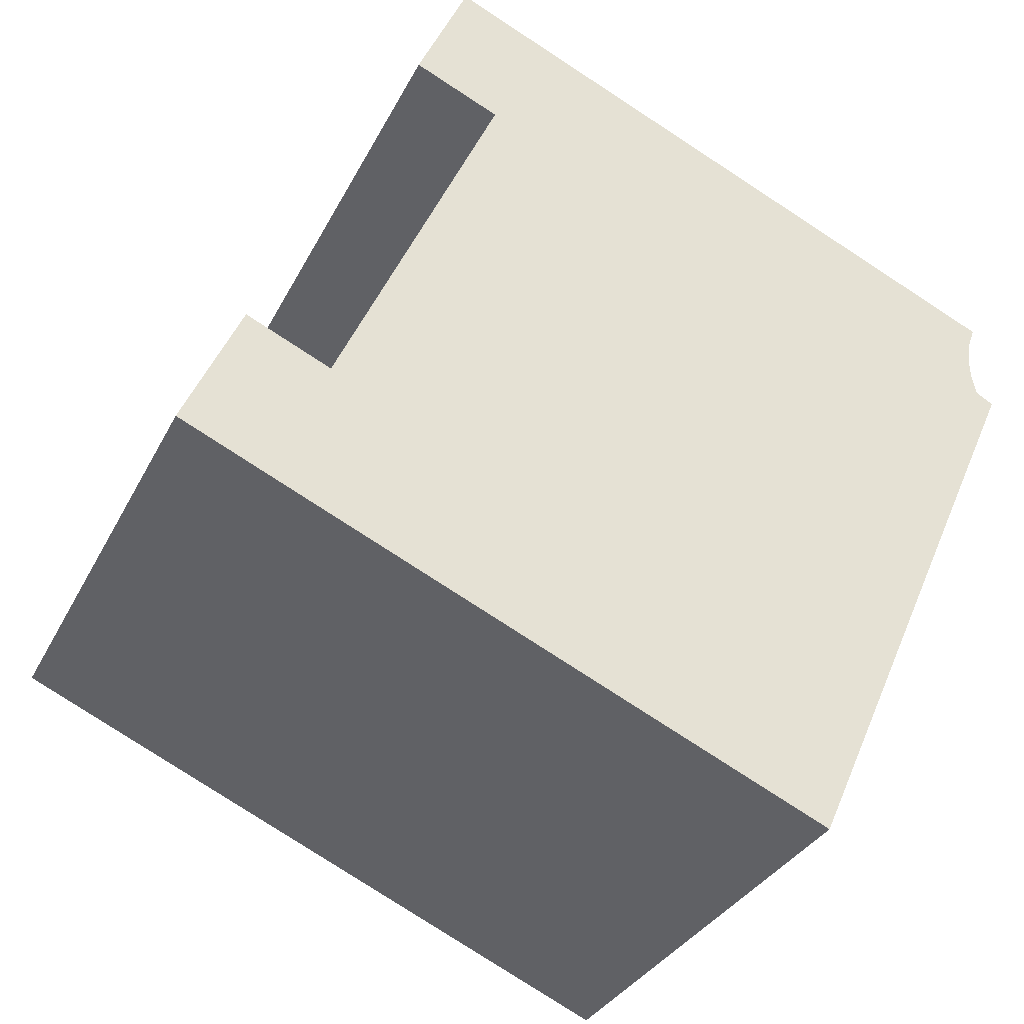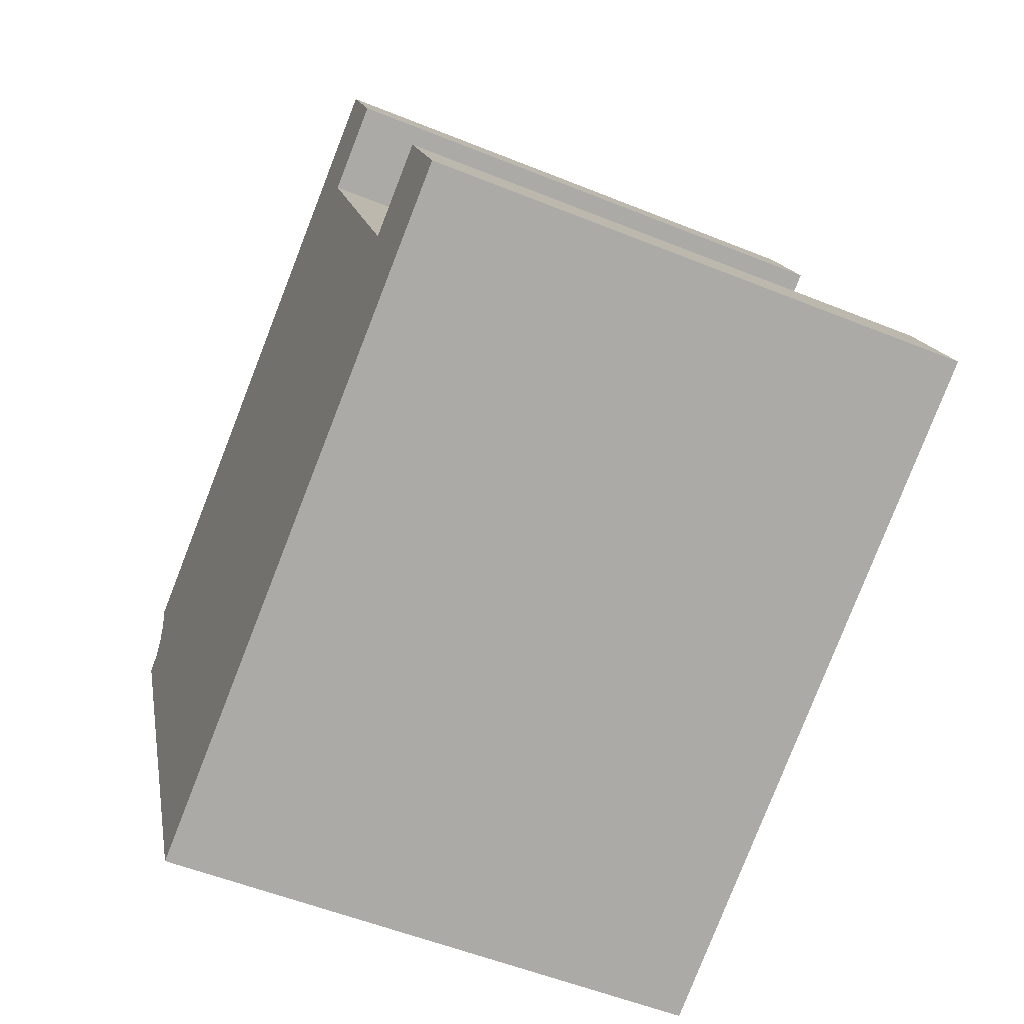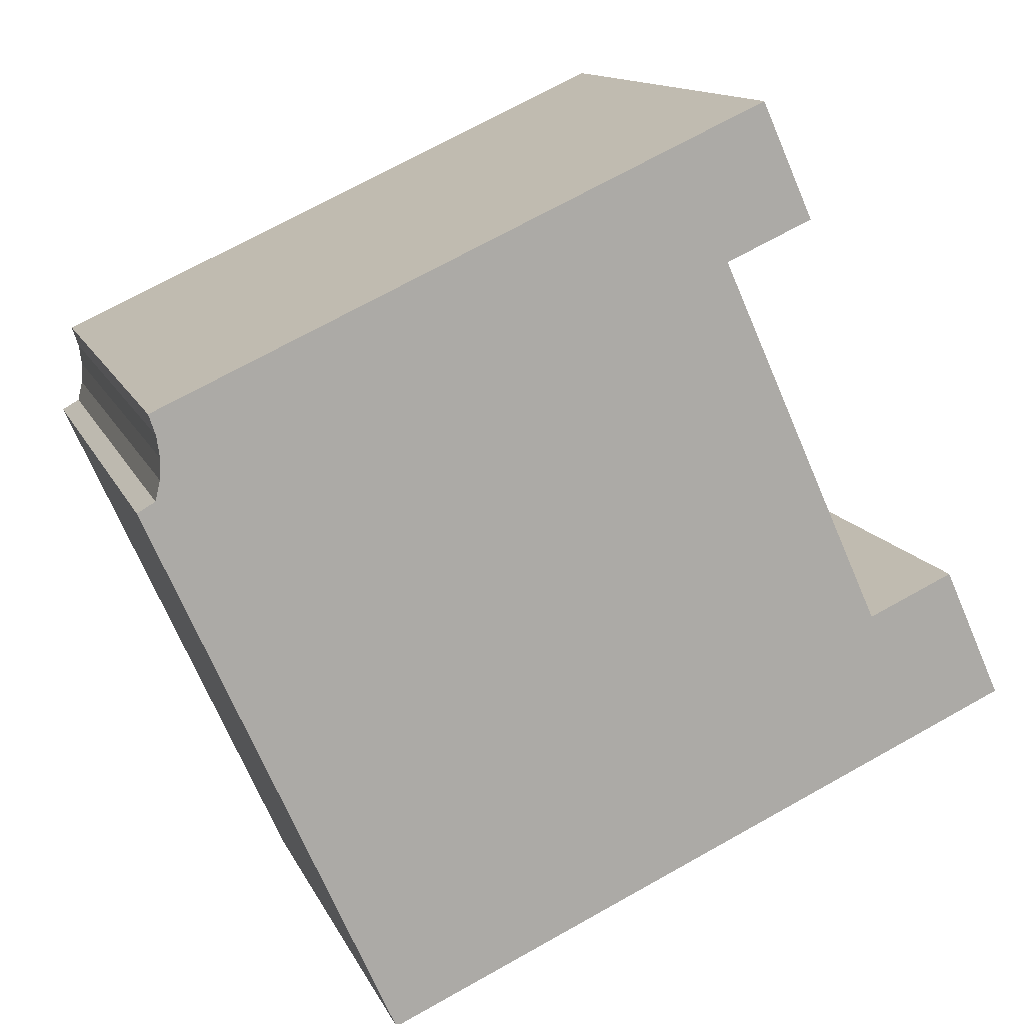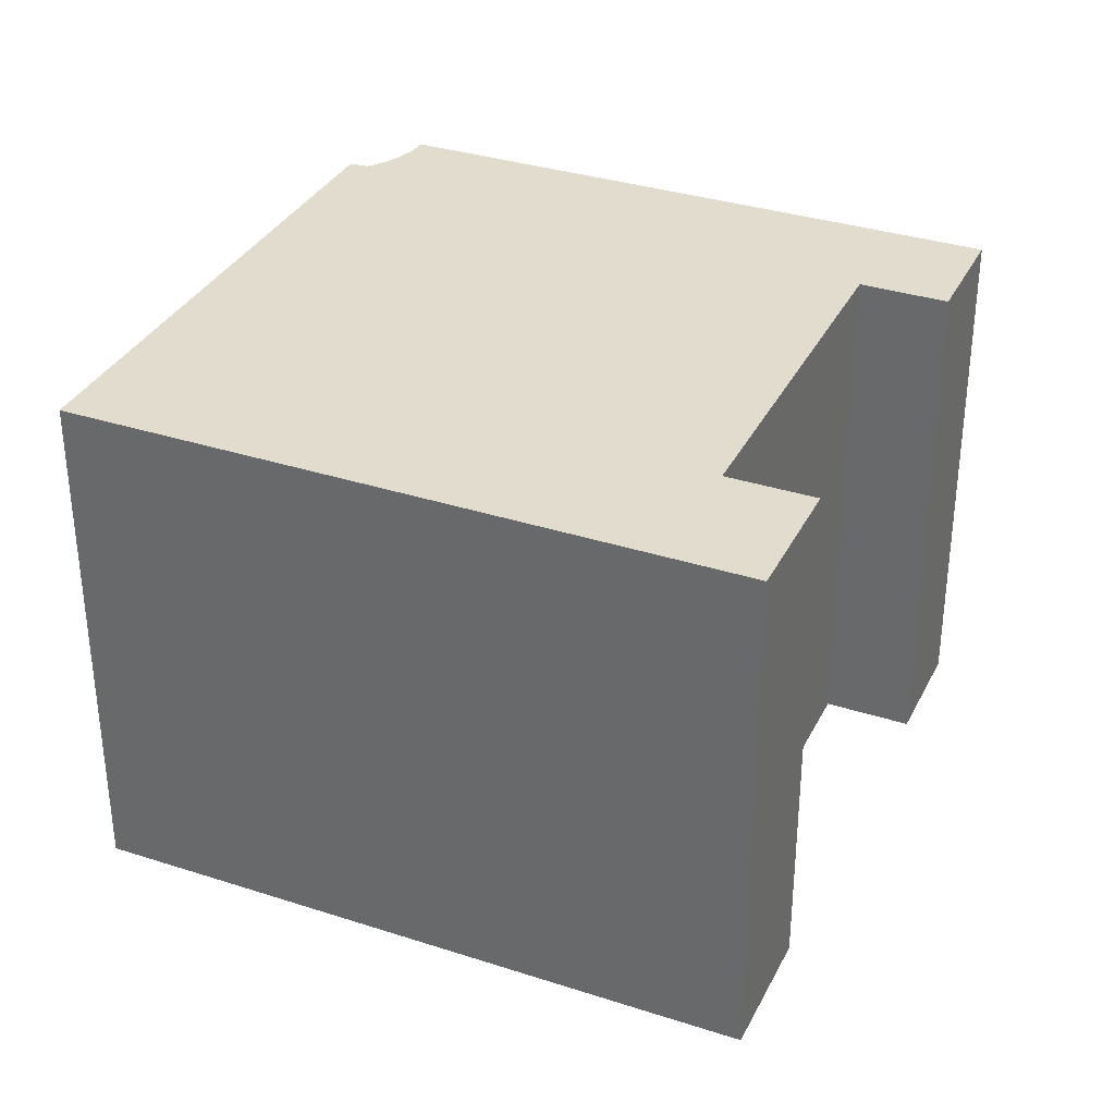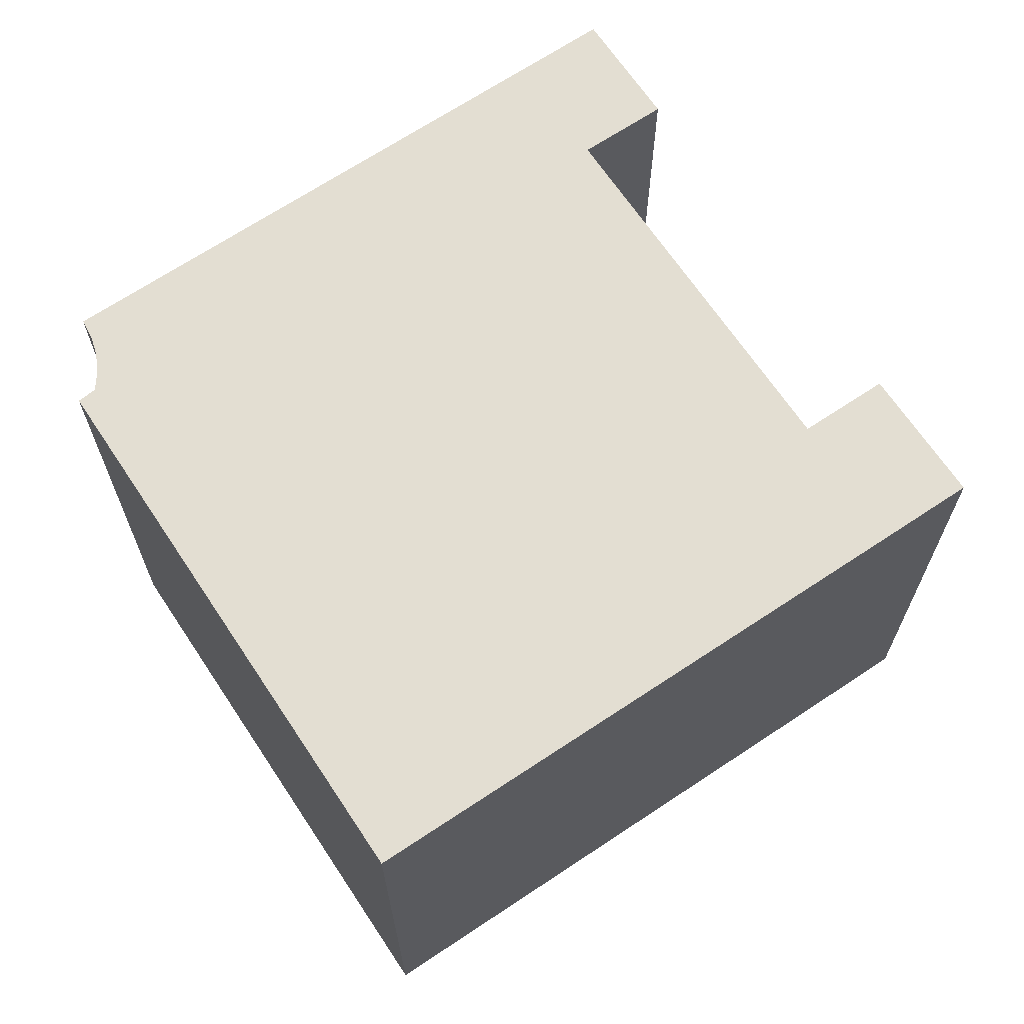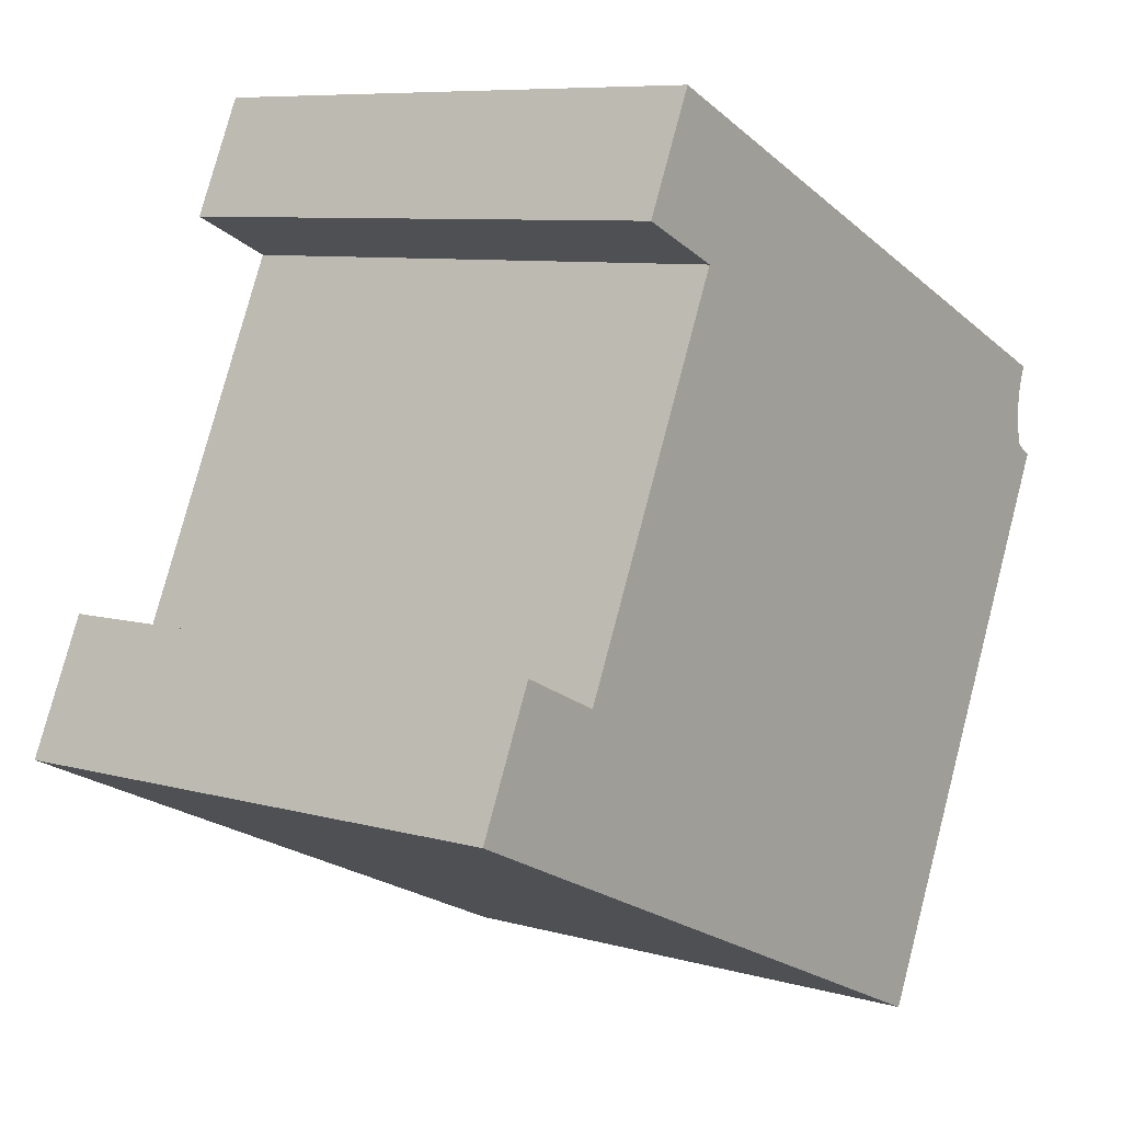
<metadata>
{"format":"obj","ext":"obj","renderer":"f3d","projection":"perspective","resolution":1024,"background":"white","views":[{"elev":-31.9,"azim":-23.0,"up":"+Z"},{"elev":-53.4,"azim":-113.5,"up":"+Z"},{"elev":13.0,"azim":162.9,"up":"+Z"},{"elev":34.1,"azim":-132.2,"up":"+Y"},{"elev":67.5,"azim":170.4,"up":"+Y"},{"elev":7.9,"azim":-51.6,"up":"+Z"}]}
</metadata>
<code>
v  0 12.08 7.396e-16
v  14.4 12.08 -6.448
v  2.24 12.08 -1.006
v  1.3 12.08 2.894
v  3.204 12.08 2.039
v  19.74 12.08 5.562
v  6.883 12.08 10.23
v  4.972 12.08 11.09
v  19.35 12.08 5.787
v  6.118 12.08 13.64
v  19.25 12.08 6.229
v  19.23 12.08 6.69
v  19.3 12.08 7.155
v  19.45 12.08 7.607
v  4.972 -6.788e-16 11.09
v  6.118 -8.35e-16 13.64
v  0 0 0
v  1.3 -1.772e-16 2.894
v  3.204 -1.249e-16 2.039
v  6.883 -6.263e-16 10.23
v  19.45 -4.658e-16 7.607
v  19.35 -3.544e-16 5.787
v  19.74 -3.406e-16 5.562
v  19.3 -4.381e-16 7.155
v  19.23 -4.096e-16 6.69
v  19.25 -3.814e-16 6.229
v  14.4 3.948e-16 -6.448
v  2.24 6.16e-17 -1.006
g defaultobject
f 1 2 3
f 2 1 4
f 2 4 5
f 5 6 2
f 6 5 7
f 6 7 8
f 6 8 9
f 9 8 10
f 9 10 11
f 11 10 12
f 12 10 13
f 13 10 14
f 15 10 8
f 10 15 16
f 17 4 1
f 4 17 18
f 19 7 5
f 7 19 20
f 16 14 10
f 14 16 21
f 22 6 9
f 6 22 23
f 18 5 4
f 5 18 19
f 21 13 14
f 13 21 24
f 24 12 13
f 12 24 25
f 25 11 12
f 11 25 26
f 26 9 11
f 9 26 22
f 23 2 6
f 2 23 27
f 27 3 2
f 3 27 28
f 3 28 1
f 1 28 17
f 20 8 7
f 8 20 15
f 16 15 20
f 28 18 17
f 18 28 27
f 18 27 19
f 19 27 20
f 20 27 23
f 20 23 22
f 20 22 16
f 16 24 21
f 24 16 25
f 25 16 26
f 26 16 22

</code>
